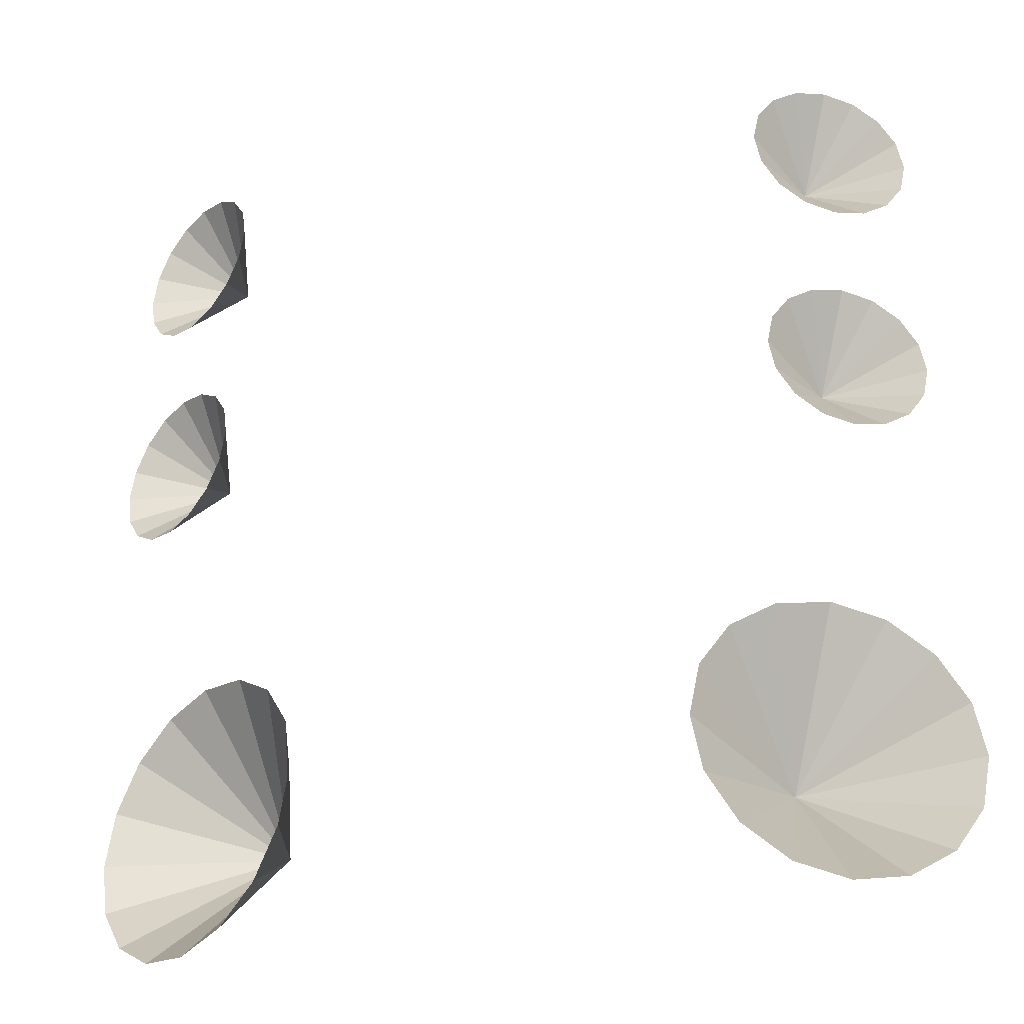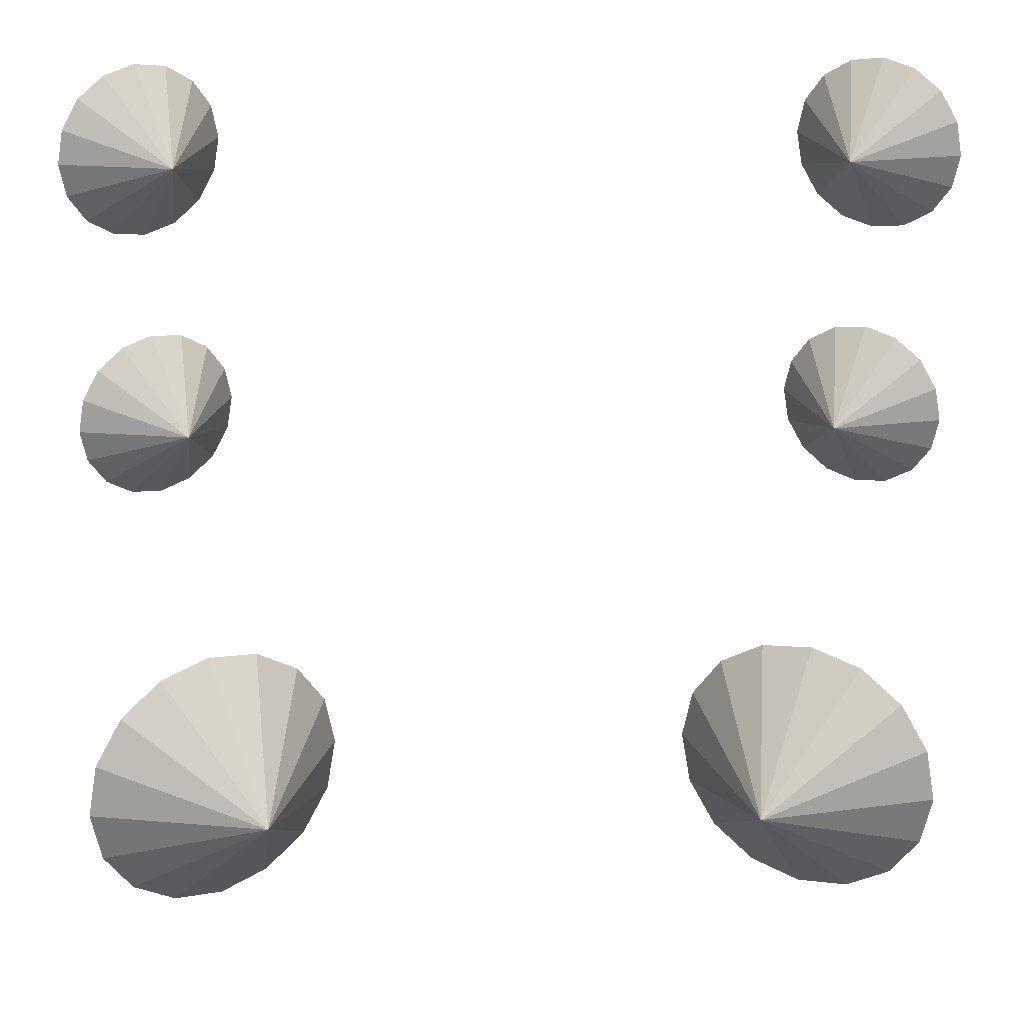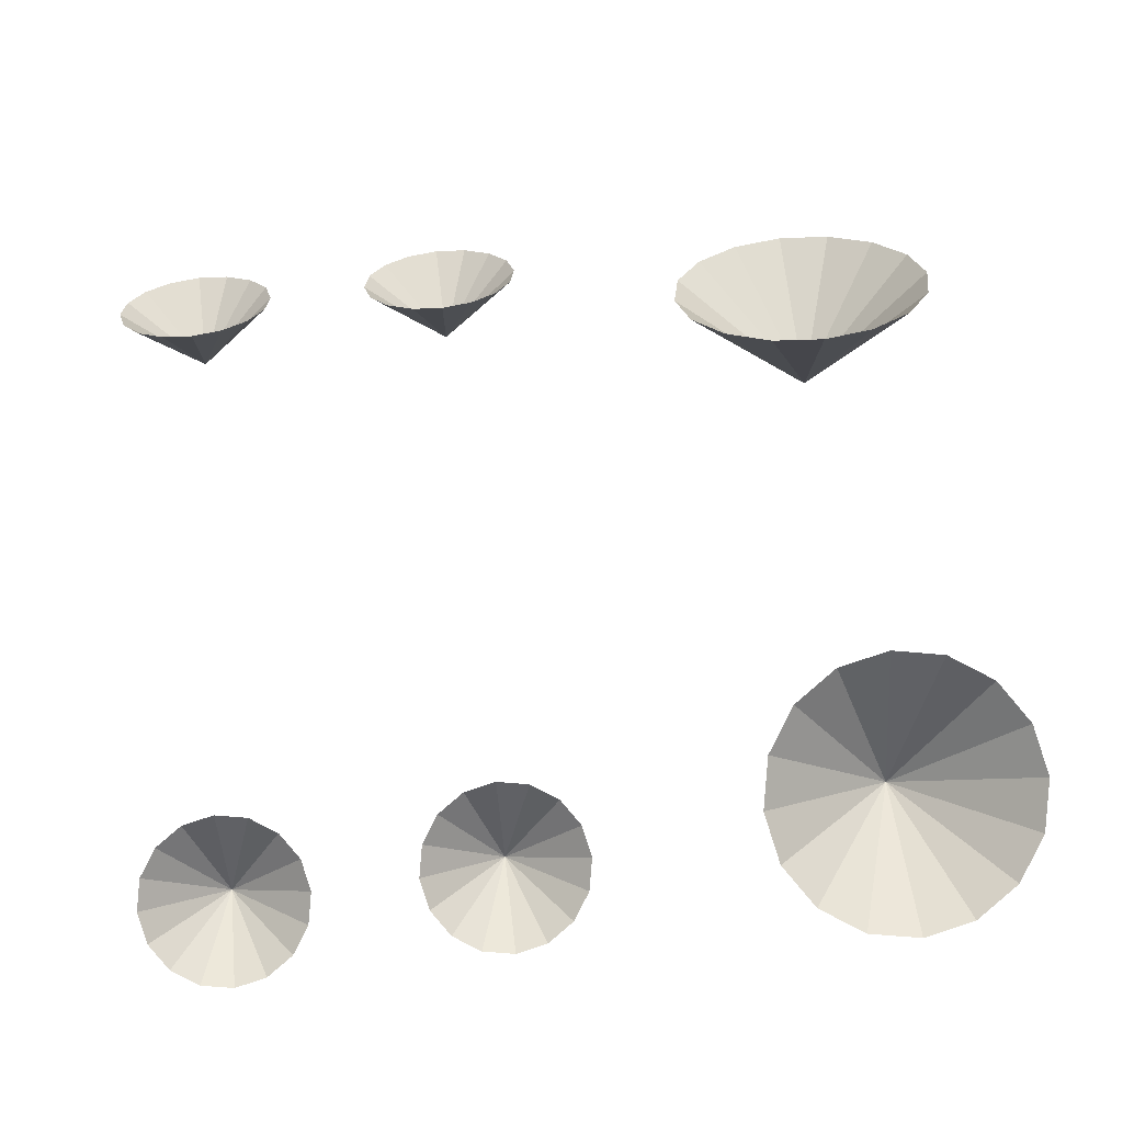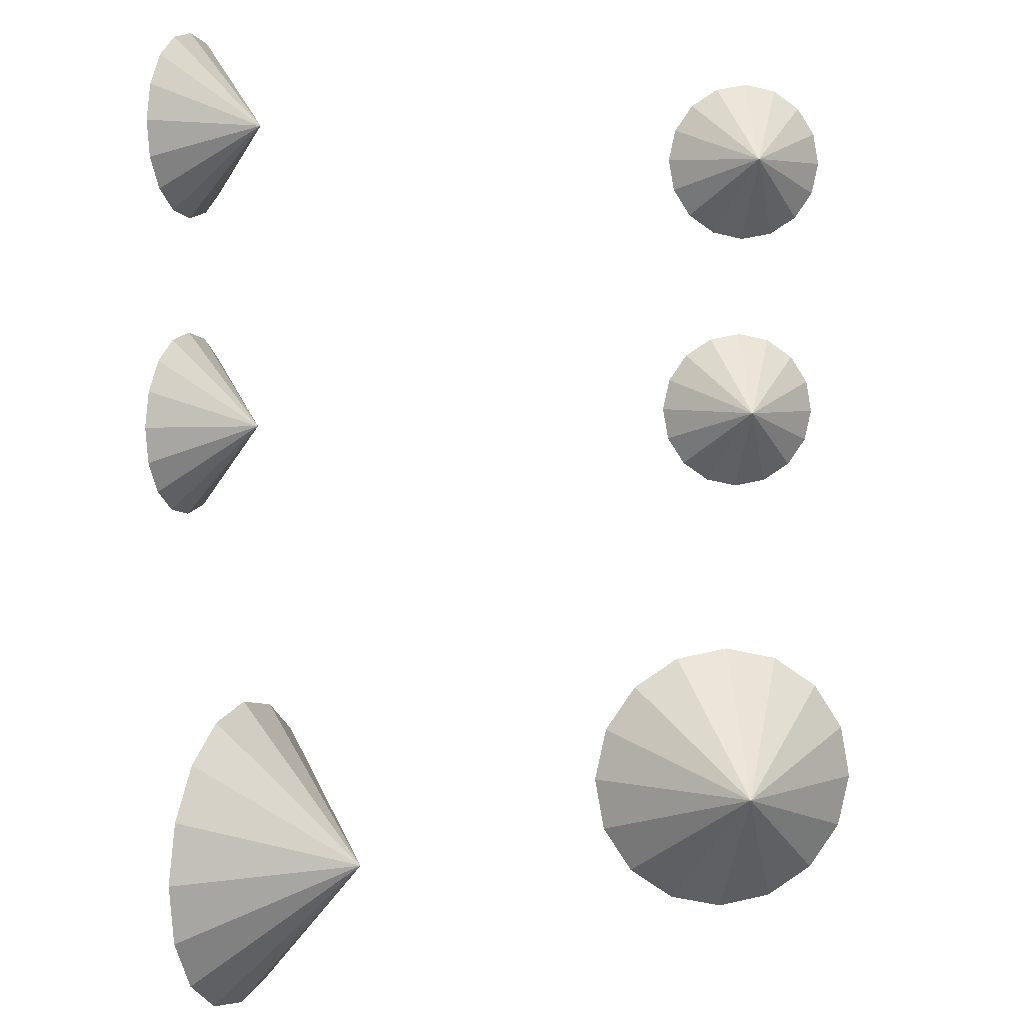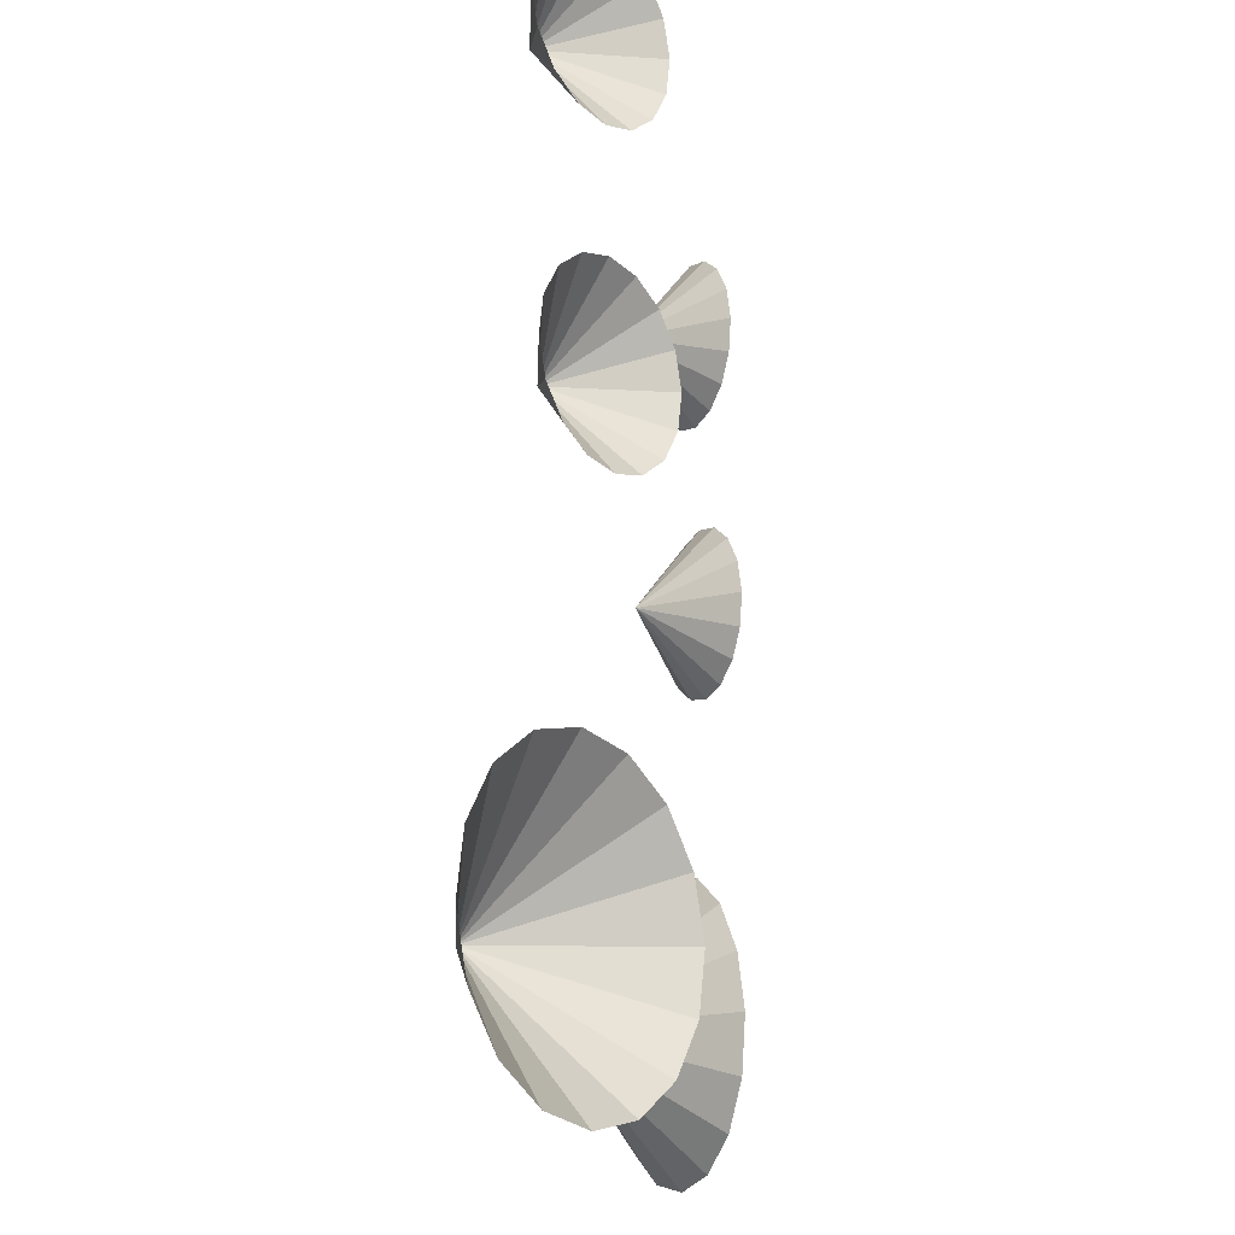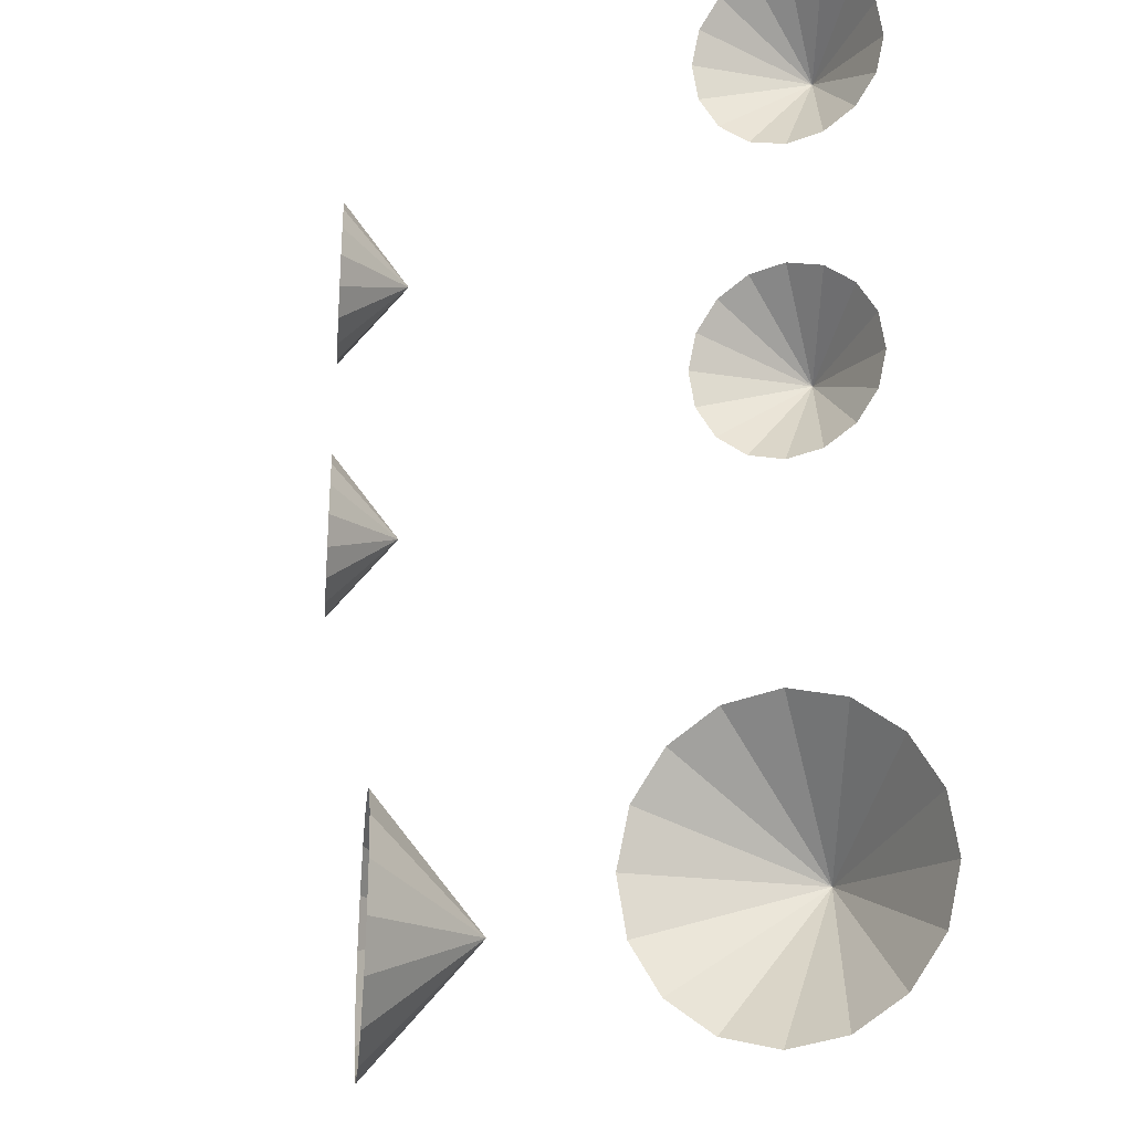
<metadata>
{"format":"obj","ext":"obj","renderer":"f3d","projection":"perspective","resolution":1024,"background":"white","views":[{"elev":-33.4,"azim":-164.3,"up":"+Z"},{"elev":23.4,"azim":-2.2,"up":"+Z"},{"elev":60.2,"azim":83.3,"up":"+Y"},{"elev":4.0,"azim":-39.2,"up":"+Z"},{"elev":-14.9,"azim":96.9,"up":"+Z"},{"elev":-13.8,"azim":-126.2,"up":"+Z"}]}
</metadata>
<code>
o laser_antigrav_Circle.002
v -3.93 -1.601 -3.646
v -2.947 1.154 -3.568
v -3.095 1.093 -4.426
v -3.514 0.8701 -5.158
v -4.141 0.5191 -5.652
v -4.881 0.09362 -5.834
v -5.62 -0.3415 -5.676
v -6.247 -0.7201 -5.202
v -6.665 -0.9845 -4.483
v -6.812 -1.094 -3.63
v -6.665 -1.033 -2.772
v -6.245 -0.81 -2.041
v -5.618 -0.459 -1.546
v -4.878 -0.0335 -1.364
v -4.139 0.4016 -1.522
v -3.512 0.7802 -1.997
v -3.094 1.045 -2.715
v -4.941 -0.677 6.893
v -4.394 0.9422 6.939
v -4.48 0.905 6.438
v -4.722 0.7705 6.01
v -5.085 0.5592 5.721
v -5.512 0.3033 5.615
v -5.94 0.04169 5.707
v -6.302 -0.1857 5.984
v -6.544 -0.3443 6.404
v -6.629 -0.41 6.902
v -6.544 -0.3727 7.403
v -6.301 -0.2382 7.83
v -5.939 -0.0269 8.119
v -5.511 0.229 8.226
v -5.083 0.4906 8.134
v -4.721 0.7179 7.857
v -4.479 0.8766 7.437
v -4.943 -0.5566 2.657
v -4.397 1.063 2.703
v -4.482 1.025 2.202
v -4.724 0.8909 1.774
v -5.087 0.6796 1.485
v -5.515 0.4237 1.379
v -5.942 0.1621 1.471
v -6.304 -0.06524 1.748
v -6.546 -0.2238 2.168
v -6.631 -0.2895 2.666
v -6.546 -0.2523 3.167
v -6.303 -0.1177 3.594
v -5.941 0.09355 3.883
v -5.513 0.3495 3.99
v -5.086 0.611 3.898
v -4.723 0.8384 3.621
v -4.481 0.997 3.201
v 3.93 -1.601 -3.646
v 2.947 1.154 -3.568
v 3.095 1.093 -4.426
v 3.514 0.8701 -5.158
v 4.141 0.5191 -5.652
v 4.881 0.09362 -5.834
v 5.62 -0.3415 -5.676
v 6.247 -0.7201 -5.202
v 6.665 -0.9845 -4.483
v 6.812 -1.094 -3.63
v 6.665 -1.033 -2.772
v 6.245 -0.81 -2.041
v 5.618 -0.459 -1.546
v 4.878 -0.0335 -1.364
v 4.139 0.4016 -1.522
v 3.512 0.7802 -1.997
v 3.094 1.045 -2.715
v 4.941 -0.677 6.893
v 4.394 0.9422 6.939
v 4.48 0.905 6.438
v 4.722 0.7705 6.01
v 5.085 0.5592 5.721
v 5.512 0.3033 5.615
v 5.94 0.04169 5.707
v 6.302 -0.1857 5.984
v 6.544 -0.3443 6.404
v 6.629 -0.41 6.902
v 6.544 -0.3727 7.403
v 6.301 -0.2382 7.83
v 5.939 -0.0269 8.119
v 5.511 0.229 8.226
v 5.083 0.4906 8.134
v 4.721 0.7179 7.857
v 4.479 0.8766 7.437
v 4.943 -0.5566 2.657
v 4.397 1.063 2.703
v 4.482 1.025 2.202
v 4.724 0.8909 1.774
v 5.087 0.6796 1.485
v 5.515 0.4237 1.379
v 5.942 0.1621 1.471
v 6.304 -0.06524 1.748
v 6.546 -0.2238 2.168
v 6.631 -0.2895 2.666
v 6.546 -0.2523 3.167
v 6.303 -0.1177 3.594
v 5.941 0.09355 3.883
v 5.513 0.3495 3.99
v 5.086 0.611 3.898
v 4.723 0.8384 3.621
v 4.481 0.997 3.201
f 1 2 3
f 1 3 4
f 1 4 5
f 1 5 6
f 1 6 7
f 1 7 8
f 1 8 9
f 1 9 10
f 1 10 11
f 1 11 12
f 1 12 13
f 1 13 14
f 1 14 15
f 1 15 16
f 1 16 17
f 1 17 2
f 18 19 20
f 18 20 21
f 18 21 22
f 18 22 23
f 18 23 24
f 18 24 25
f 18 25 26
f 18 26 27
f 18 27 28
f 18 28 29
f 18 29 30
f 18 30 31
f 18 31 32
f 18 32 33
f 18 33 34
f 18 34 19
f 35 36 37
f 35 37 38
f 35 38 39
f 35 39 40
f 35 40 41
f 35 41 42
f 35 42 43
f 35 43 44
f 35 44 45
f 35 45 46
f 35 46 47
f 35 47 48
f 35 48 49
f 35 49 50
f 35 50 51
f 35 51 36
f 52 54 53
f 52 55 54
f 52 56 55
f 52 57 56
f 52 58 57
f 52 59 58
f 52 60 59
f 52 61 60
f 52 62 61
f 52 63 62
f 52 64 63
f 52 65 64
f 52 66 65
f 52 67 66
f 52 68 67
f 52 53 68
f 69 71 70
f 69 72 71
f 69 73 72
f 69 74 73
f 69 75 74
f 69 76 75
f 69 77 76
f 69 78 77
f 69 79 78
f 69 80 79
f 69 81 80
f 69 82 81
f 69 83 82
f 69 84 83
f 69 85 84
f 69 70 85
f 86 88 87
f 86 89 88
f 86 90 89
f 86 91 90
f 86 92 91
f 86 93 92
f 86 94 93
f 86 95 94
f 86 96 95
f 86 97 96
f 86 98 97
f 86 99 98
f 86 100 99
f 86 101 100
f 86 102 101
f 86 87 102

</code>
